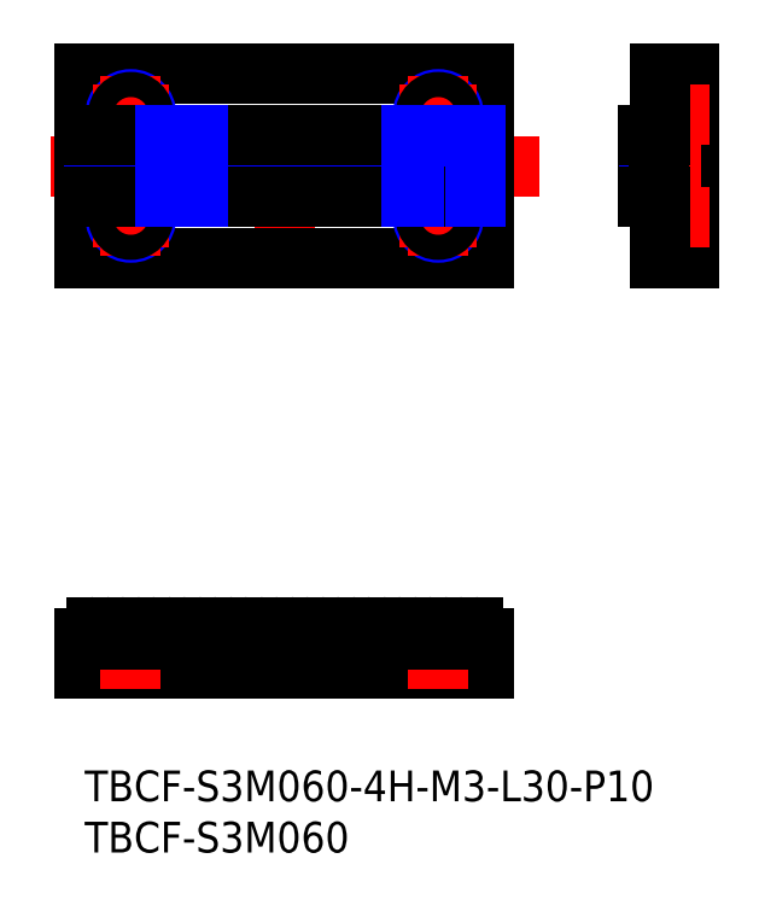
<metadata>
{"format":"dxf","ext":"dxf","renderer":"ezdxf+matplotlib","layout":"modelspace","background":"white","min_lineweight":24,"dpi":150}
</metadata>
<code>
0
SECTION
2
ENTITIES
0
TEXT
8
MSM_PART_NUMBER
10
0
20
-8
30
0
40
3
1
TBCF-S3M060
0
TEXT
8
MSM_PART_NUMBER
10
0
20
-3
30
0
40
3
1
TBCF-S3M060-4H-M3-L30-P10
0
LINE
8
MSM_CENTER
10
19.5
20
15.72
30
0
11
19.5
21
7.648
31
0
0
LINE
8
MSM_CONTINUOUS
10
0
20
10
30
0
11
39
21
10
31
0
0
LINE
8
MSM_CONTINUOUS
10
0
20
10
30
0
11
0
21
12.86
31
0
0
LINE
8
MSM_CONTINUOUS
10
39
20
10
30
0
11
39
21
12.86
31
0
0
LINE
8
MSM_CENTER
10
34.5
20
8
30
0
11
34.5
21
14.75
31
0
0
LINE
8
MSM_CENTER
10
4.5
20
8
30
0
11
4.5
21
14.75
31
0
0
LINE
8
MSM_DASHED
10
5.729
20
12.75
30
0
11
5.729
21
10
31
0
0
LINE
8
MSM_DASHED
10
6
20
12.75
30
0
11
6
21
10
31
0
0
LINE
8
MSM_DASHED
10
3.271
20
12.75
30
0
11
3.271
21
10
31
0
0
LINE
8
MSM_DASHED
10
3
20
12.75
30
0
11
3
21
10
31
0
0
LINE
8
MSM_DASHED
10
35.73
20
12.75
30
0
11
35.73
21
10
31
0
0
LINE
8
MSM_DASHED
10
36
20
12.75
30
0
11
36
21
10
31
0
0
LINE
8
MSM_DASHED
10
33.27
20
12.75
30
0
11
33.27
21
10
31
0
0
LINE
8
MSM_DASHED
10
33
20
12.75
30
0
11
33
21
10
31
0
0
LINE
8
MSM_CONTINUOUS
10
34.88
20
14
30
0
11
34.12
21
14
31
0
0
LINE
8
MSM_CONTINUOUS
10
37.88
20
14
30
0
11
37.12
21
14
31
0
0
ARC
8
MSM_CONTINUOUS
10
23.02
20
14.3
30
0
40
1.95
50
312.6
51
346.7
0
LINE
8
MSM_CONTINUOUS
10
31.88
20
14
30
0
11
31.12
21
14
31
0
0
LINE
8
MSM_CONTINUOUS
10
28.88
20
14
30
0
11
28.12
21
14
31
0
0
LINE
8
MSM_CONTINUOUS
10
25.88
20
14
30
0
11
25.12
21
14
31
0
0
LINE
8
MSM_CONTINUOUS
10
4.883
20
14
30
0
11
4.117
21
14
31
0
0
LINE
8
MSM_CONTINUOUS
10
1.883
20
14
30
0
11
1.117
21
14
31
0
0
LINE
8
MSM_CONTINUOUS
10
16.88
20
14
30
0
11
16.12
21
14
31
0
0
LINE
8
MSM_CONTINUOUS
10
39
20
12.86
30
0
11
38.65
21
12.86
31
0
0
ARC
8
MSM_CONTINUOUS
10
39.98
20
14.3
30
0
40
1.95
50
193.3
51
227.4
0
ARC
8
MSM_CONTINUOUS
10
37.88
20
13.8
30
0
40
0.2
50
13.31
51
90
0
ARC
8
MSM_CONTINUOUS
10
37.12
20
13.8
30
0
40
0.2
50
90
51
166.7
0
ARC
8
MSM_CONTINUOUS
10
35.03
20
14.29
30
0
40
1.95
50
312.6
51
346.7
0
LINE
8
MSM_CONTINUOUS
10
36.35
20
12.86
30
0
11
35.65
21
12.86
31
0
0
ARC
8
MSM_CONTINUOUS
10
36.98
20
14.3
30
0
40
1.95
50
193.3
51
227.4
0
ARC
8
MSM_CONTINUOUS
10
34.88
20
13.8
30
0
40
0.2
50
13.31
51
90
0
ARC
8
MSM_CONTINUOUS
10
34.12
20
13.8
30
0
40
0.2
50
90
51
166.7
0
ARC
8
MSM_CONTINUOUS
10
32.02
20
14.3
30
0
40
1.95
50
312.6
51
346.7
0
LINE
8
MSM_CONTINUOUS
10
33.35
20
12.86
30
0
11
32.65
21
12.86
31
0
0
ARC
8
MSM_CONTINUOUS
10
33.98
20
14.3
30
0
40
1.95
50
193.3
51
227.4
0
ARC
8
MSM_CONTINUOUS
10
31.88
20
13.8
30
0
40
0.2
50
13.31
51
90
0
ARC
8
MSM_CONTINUOUS
10
31.12
20
13.8
30
0
40
0.2
50
90
51
166.7
0
ARC
8
MSM_CONTINUOUS
10
29.03
20
14.29
30
0
40
1.95
50
312.6
51
346.7
0
LINE
8
MSM_CONTINUOUS
10
30.35
20
12.86
30
0
11
29.65
21
12.86
31
0
0
ARC
8
MSM_CONTINUOUS
10
30.98
20
14.3
30
0
40
1.95
50
193.3
51
227.4
0
ARC
8
MSM_CONTINUOUS
10
28.88
20
13.8
30
0
40
0.2
50
13.31
51
90
0
ARC
8
MSM_CONTINUOUS
10
28.12
20
13.8
30
0
40
0.2
50
90
51
166.7
0
ARC
8
MSM_CONTINUOUS
10
26.02
20
14.29
30
0
40
1.95
50
312.6
51
346.7
0
LINE
8
MSM_CONTINUOUS
10
27.35
20
12.86
30
0
11
26.65
21
12.86
31
0
0
ARC
8
MSM_CONTINUOUS
10
27.98
20
14.3
30
0
40
1.95
50
193.3
51
227.4
0
ARC
8
MSM_CONTINUOUS
10
25.88
20
13.8
30
0
40
0.2
50
13.31
51
90
0
ARC
8
MSM_CONTINUOUS
10
25.12
20
13.8
30
0
40
0.2
50
90
51
166.7
0
LINE
8
MSM_CONTINUOUS
10
24.35
20
12.86
30
0
11
23.65
21
12.86
31
0
0
ARC
8
MSM_CONTINUOUS
10
24.98
20
14.3
30
0
40
1.95
50
193.3
51
227.4
0
ARC
8
MSM_CONTINUOUS
10
22.88
20
13.8
30
0
40
0.2
50
13.31
51
90
0
LINE
8
MSM_CONTINUOUS
10
22.88
20
14
30
0
11
22.12
21
14
31
0
0
ARC
8
MSM_CONTINUOUS
10
22.12
20
13.8
30
0
40
0.2
50
90
51
166.7
0
ARC
8
MSM_CONTINUOUS
10
20.02
20
14.29
30
0
40
1.95
50
312.6
51
346.7
0
LINE
8
MSM_CONTINUOUS
10
21.35
20
12.86
30
0
11
20.65
21
12.86
31
0
0
ARC
8
MSM_CONTINUOUS
10
21.97
20
14.29
30
0
40
1.95
50
193.3
51
227.4
0
ARC
8
MSM_CONTINUOUS
10
19.88
20
13.8
30
0
40
0.2
50
13.31
51
90
0
LINE
8
MSM_CONTINUOUS
10
19.88
20
14
30
0
11
19.12
21
14
31
0
0
ARC
8
MSM_CONTINUOUS
10
19.12
20
13.8
30
0
40
0.2
50
90
51
166.7
0
ARC
8
MSM_CONTINUOUS
10
17.02
20
14.29
30
0
40
1.95
50
312.6
51
346.7
0
LINE
8
MSM_CONTINUOUS
10
18.35
20
12.86
30
0
11
17.65
21
12.86
31
0
0
ARC
8
MSM_CONTINUOUS
10
18.97
20
14.29
30
0
40
1.95
50
193.3
51
227.4
0
ARC
8
MSM_CONTINUOUS
10
16.88
20
13.8
30
0
40
0.2
50
13.31
51
90
0
ARC
8
MSM_CONTINUOUS
10
16.12
20
13.8
30
0
40
0.2
50
90
51
166.7
0
ARC
8
MSM_CONTINUOUS
10
14.02
20
14.29
30
0
40
1.95
50
312.6
51
346.7
0
LINE
8
MSM_CONTINUOUS
10
15.35
20
12.86
30
0
11
14.65
21
12.86
31
0
0
ARC
8
MSM_CONTINUOUS
10
15.97
20
14.29
30
0
40
1.95
50
193.3
51
227.4
0
ARC
8
MSM_CONTINUOUS
10
13.88
20
13.8
30
0
40
0.2
50
13.31
51
90
0
LINE
8
MSM_CONTINUOUS
10
13.88
20
14
30
0
11
13.12
21
14
31
0
0
ARC
8
MSM_CONTINUOUS
10
13.12
20
13.8
30
0
40
0.2
50
90
51
166.7
0
ARC
8
MSM_CONTINUOUS
10
11.02
20
14.3
30
0
40
1.95
50
312.6
51
346.7
0
LINE
8
MSM_CONTINUOUS
10
12.35
20
12.86
30
0
11
11.65
21
12.86
31
0
0
ARC
8
MSM_CONTINUOUS
10
12.98
20
14.3
30
0
40
1.95
50
193.3
51
227.4
0
ARC
8
MSM_CONTINUOUS
10
10.88
20
13.8
30
0
40
0.2
50
13.31
51
90
0
LINE
8
MSM_CONTINUOUS
10
10.88
20
14
30
0
11
10.12
21
14
31
0
0
ARC
8
MSM_CONTINUOUS
10
10.12
20
13.8
30
0
40
0.2
50
90
51
166.7
0
ARC
8
MSM_CONTINUOUS
10
8.025
20
14.29
30
0
40
1.95
50
312.6
51
346.7
0
LINE
8
MSM_CONTINUOUS
10
9.345
20
12.86
30
0
11
8.655
21
12.86
31
0
0
ARC
8
MSM_CONTINUOUS
10
9.975
20
14.29
30
0
40
1.95
50
193.3
51
227.4
0
ARC
8
MSM_CONTINUOUS
10
7.883
20
13.8
30
0
40
0.2
50
13.31
51
90
0
LINE
8
MSM_CONTINUOUS
10
7.883
20
14
30
0
11
7.117
21
14
31
0
0
ARC
8
MSM_CONTINUOUS
10
7.117
20
13.8
30
0
40
0.2
50
90
51
166.7
0
ARC
8
MSM_CONTINUOUS
10
5.025
20
14.3
30
0
40
1.95
50
312.6
51
346.7
0
LINE
8
MSM_CONTINUOUS
10
6.345
20
12.86
30
0
11
5.655
21
12.86
31
0
0
ARC
8
MSM_CONTINUOUS
10
6.975
20
14.3
30
0
40
1.95
50
193.3
51
227.4
0
ARC
8
MSM_CONTINUOUS
10
4.883
20
13.8
30
0
40
0.2
50
13.31
51
90
0
ARC
8
MSM_CONTINUOUS
10
4.117
20
13.8
30
0
40
0.2
50
90
51
166.7
0
ARC
8
MSM_CONTINUOUS
10
2.025
20
14.29
30
0
40
1.95
50
312.6
51
346.7
0
LINE
8
MSM_CONTINUOUS
10
3.345
20
12.86
30
0
11
2.655
21
12.86
31
0
0
ARC
8
MSM_CONTINUOUS
10
3.975
20
14.3
30
0
40
1.95
50
193.3
51
227.4
0
ARC
8
MSM_CONTINUOUS
10
1.883
20
13.8
30
0
40
0.2
50
13.31
51
90
0
ARC
8
MSM_CONTINUOUS
10
1.117
20
13.8
30
0
40
0.2
50
90
51
166.7
0
ARC
8
MSM_CONTINUOUS
10
-0.975
20
14.3
30
0
40
1.95
50
312.6
51
346.7
0
LINE
8
MSM_CONTINUOUS
10
0.3453
20
12.86
30
0
11
0
21
12.86
31
0
0
LINE
8
MSM_CONTINUOUS
10
39
20
12.75
30
0
11
0
21
12.75
31
0
0
LINE
8
MSM_CENTER
10
44.34
20
59
30
0
11
-5.337
21
59
31
0
0
LINE
8
MSM_CONTINUOUS
10
0
20
50
30
0
11
-4.547e-13
21
68
31
0
0
LINE
8
MSM_CENTER
10
19.5
20
48.36
30
0
11
19.5
21
69.64
31
0
0
LINE
8
MSM_CONTINUOUS
10
39
20
50
30
0
11
39
21
68
31
0
0
LINE
8
0
10
0
20
68
30
0
11
39
21
68
31
0
0
LINE
8
0
10
0
20
50
30
0
11
39
21
50
31
0
0
LINE
8
MSM_CONTINUOUS
10
58.94
20
50
30
0
11
58.94
21
68
31
0
0
LINE
8
MSM_CONTINUOUS
10
58.94
20
68
30
0
11
56.19
21
68
31
0
0
LINE
8
MSM_CENTER
10
53.82
20
59
30
0
11
60.13
21
59
31
0
0
LINE
8
MSM_CONTINUOUS
10
58.94
20
50
30
0
11
56.19
21
50
31
0
0
CIRCLE
8
MSM_NARROW
10
4.5
20
64
30
0
40
1.5
0
CIRCLE
8
MSM_NARROW
10
34.5
20
64
30
0
40
1.5
0
LINE
8
MSM_CENTER
10
38.25
20
64
30
0
11
30.75
21
64
31
0
0
LINE
8
MSM_CENTER
10
34.5
20
60.25
30
0
11
34.5
21
67.75
31
0
0
CIRCLE
8
MSM_NARROW
10
4.5
20
54
30
0
40
1.5
0
CIRCLE
8
MSM_NARROW
10
34.5
20
54
30
0
40
1.5
0
LINE
8
MSM_CENTER
10
54.19
20
64
30
0
11
60.94
21
64
31
0
0
LINE
8
MSM_CENTER
10
54.19
20
54
30
0
11
60.94
21
54
31
0
0
LINE
8
MSM_CENTER
10
38.25
20
54
30
0
11
30.75
21
54
31
0
0
LINE
8
MSM_CENTER
10
34.5
20
50.25
30
0
11
34.5
21
57.75
31
0
0
LINE
8
MSM_CENTER
10
8.25
20
54
30
0
11
0.75
21
54
31
0
0
LINE
8
MSM_CENTER
10
4.5
20
50.25
30
0
11
4.5
21
57.75
31
0
0
LINE
8
MSM_CENTER
10
8.25
20
64
30
0
11
0.75
21
64
31
0
0
LINE
8
MSM_CENTER
10
4.5
20
60.25
30
0
11
4.5
21
67.75
31
0
0
CIRCLE
8
MSM_CONTINUOUS
10
4.5
20
64
30
0
40
1.229
0
CIRCLE
8
MSM_CONTINUOUS
10
34.5
20
64
30
0
40
1.229
0
CIRCLE
8
MSM_CONTINUOUS
10
4.5
20
54
30
0
40
1.229
0
CIRCLE
8
MSM_CONTINUOUS
10
34.5
20
54
30
0
40
1.229
0
LINE
8
MSM_DASHED
10
58.94
20
65.23
30
0
11
56.19
21
65.23
31
0
0
LINE
8
MSM_DASHED
10
58.94
20
65.5
30
0
11
56.19
21
65.5
31
0
0
LINE
8
MSM_DASHED
10
58.94
20
62.77
30
0
11
56.19
21
62.77
31
0
0
LINE
8
MSM_DASHED
10
58.94
20
62.5
30
0
11
56.19
21
62.5
31
0
0
LINE
8
MSM_DASHED
10
58.94
20
55.23
30
0
11
56.19
21
55.23
31
0
0
LINE
8
MSM_DASHED
10
58.94
20
55.5
30
0
11
56.19
21
55.5
31
0
0
LINE
8
MSM_DASHED
10
58.94
20
52.77
30
0
11
56.19
21
52.77
31
0
0
LINE
8
MSM_DASHED
10
58.94
20
52.5
30
0
11
56.19
21
52.5
31
0
0
LINE
8
MSM_CONTINUOUS
10
54.94
20
56
30
0
11
54.94
21
62
31
0
0
LINE
8
MSM_NARROW
10
55.09
20
56
30
0
11
55.09
21
62
31
0
0
LINE
8
MSM_CONTINUOUS
10
54.94
20
62
30
0
11
56.19
21
62
31
0
0
LINE
8
MSM_CONTINUOUS
10
56.19
20
56
30
0
11
54.94
21
56
31
0
0
LINE
8
MSM_CONTINUOUS
10
56.19
20
50
30
0
11
56.19
21
56
31
0
0
LINE
8
MSM_CONTINUOUS
10
56.08
20
56
30
0
11
56.08
21
62
31
0
0
LINE
8
MSM_CONTINUOUS
10
56.19
20
62
30
0
11
56.19
21
68
31
0
0
LINE
8
MSM_CONTINUOUS
10
30.35
20
56
30
0
11
30.35
21
62
31
0
0
LINE
8
MSM_CONTINUOUS
10
27.35
20
56
30
0
11
27.35
21
62
31
0
0
LINE
8
MSM_CONTINUOUS
10
33.35
20
56
30
0
11
33.35
21
62
31
0
0
LINE
8
MSM_CONTINUOUS
10
9.345
20
56
30
0
11
9.345
21
62
31
0
0
LINE
8
MSM_CONTINUOUS
10
6.345
20
56
30
0
11
6.345
21
62
31
0
0
LINE
8
MSM_CONTINUOUS
10
32.65
20
56
30
0
11
32.65
21
62
31
0
0
LINE
8
MSM_CONTINUOUS
10
8.655
20
56
30
0
11
8.655
21
62
31
0
0
LINE
8
MSM_CONTINUOUS
10
23.65
20
56
30
0
11
23.65
21
62
31
0
0
LINE
8
MSM_CONTINUOUS
10
5.655
20
56
30
0
11
5.655
21
62
31
0
0
LINE
8
MSM_CONTINUOUS
10
29.65
20
56
30
0
11
29.65
21
62
31
0
0
LINE
8
MSM_CONTINUOUS
10
17.65
20
56
30
0
11
17.65
21
62
31
0
0
LINE
8
MSM_CONTINUOUS
10
35.65
20
56
30
0
11
35.65
21
62
31
0
0
LINE
8
MSM_CONTINUOUS
10
38.65
20
56
30
0
11
38.65
21
62
31
0
0
LINE
8
MSM_CONTINUOUS
10
20.65
20
56
30
0
11
20.65
21
62
31
0
0
LINE
8
MSM_CONTINUOUS
10
36.35
20
56
30
0
11
36.35
21
62
31
0
0
LINE
8
MSM_CONTINUOUS
10
3.345
20
56
30
0
11
3.345
21
62
31
0
0
LINE
8
MSM_CONTINUOUS
10
26.65
20
56
30
0
11
26.65
21
62
31
0
0
LINE
8
MSM_CONTINUOUS
10
14.65
20
56
30
0
11
14.65
21
62
31
0
0
LINE
8
MSM_CONTINUOUS
10
24.35
20
56
30
0
11
24.35
21
62
31
0
0
LINE
8
MSM_CONTINUOUS
10
2.655
20
56
30
0
11
2.655
21
62
31
0
0
LINE
8
MSM_CONTINUOUS
10
11.65
20
56
30
0
11
11.65
21
62
31
0
0
LINE
8
MSM_CONTINUOUS
10
0.3453
20
56
30
0
11
0.3453
21
62
31
0
0
LINE
8
MSM_CONTINUOUS
10
12.35
20
56
30
0
11
12.35
21
62
31
0
0
LINE
8
MSM_CONTINUOUS
10
21.35
20
56
30
0
11
21.35
21
62
31
0
0
LINE
8
MSM_CONTINUOUS
10
18.35
20
56
30
0
11
18.35
21
62
31
0
0
LINE
8
MSM_CONTINUOUS
10
15.35
20
56
30
0
11
15.35
21
62
31
0
0
LINE
8
MSM_NARROW
10
2.077
20
56
30
0
11
2.077
21
62
31
0
0
LINE
8
MSM_NARROW
10
35.08
20
56
30
0
11
35.08
21
62
31
0
0
LINE
8
MSM_NARROW
10
15.92
20
56
30
0
11
15.92
21
62
31
0
0
LINE
8
MSM_NARROW
10
33.92
20
56
30
0
11
33.92
21
62
31
0
0
LINE
8
MSM_NARROW
10
36.92
20
56
30
0
11
36.92
21
62
31
0
0
LINE
8
MSM_NARROW
10
21.92
20
56
30
0
11
21.92
21
62
31
0
0
LINE
8
MSM_NARROW
10
1.883
20
56
30
0
11
1.883
21
62
31
0
0
LINE
8
MSM_NARROW
10
23.08
20
56
30
0
11
23.08
21
62
31
0
0
LINE
8
MSM_NARROW
10
12.92
20
56
30
0
11
12.92
21
62
31
0
0
LINE
8
MSM_NARROW
10
20.08
20
56
30
0
11
20.08
21
62
31
0
0
LINE
8
MSM_NARROW
10
18.92
20
56
30
0
11
18.92
21
62
31
0
0
LINE
8
MSM_NARROW
10
24.92
20
56
30
0
11
24.92
21
62
31
0
0
LINE
8
MSM_NARROW
10
9.923
20
56
30
0
11
9.923
21
62
31
0
0
LINE
8
MSM_NARROW
10
17.08
20
56
30
0
11
17.08
21
62
31
0
0
LINE
8
MSM_NARROW
10
37.12
20
56
30
0
11
37.12
21
62
31
0
0
LINE
8
MSM_NARROW
10
30.92
20
56
30
0
11
30.92
21
62
31
0
0
LINE
8
MSM_NARROW
10
0.9226
20
56
30
0
11
0.9226
21
62
31
0
0
LINE
8
MSM_NARROW
10
1.117
20
56
30
0
11
1.117
21
62
31
0
0
LINE
8
MSM_NARROW
10
6.923
20
56
30
0
11
6.923
21
62
31
0
0
LINE
8
MSM_NARROW
10
7.117
20
56
30
0
11
7.117
21
62
31
0
0
LINE
8
MSM_NARROW
10
14.08
20
56
30
0
11
14.08
21
62
31
0
0
LINE
8
MSM_NARROW
10
29.08
20
56
30
0
11
29.08
21
62
31
0
0
LINE
8
MSM_NARROW
10
27.92
20
56
30
0
11
27.92
21
62
31
0
0
LINE
8
MSM_NARROW
10
5.077
20
56
30
0
11
5.077
21
62
31
0
0
LINE
8
MSM_NARROW
10
3.923
20
56
30
0
11
3.923
21
62
31
0
0
LINE
8
MSM_NARROW
10
26.08
20
56
30
0
11
26.08
21
62
31
0
0
LINE
8
MSM_NARROW
10
28.88
20
56
30
0
11
28.88
21
62
31
0
0
LINE
8
MSM_NARROW
10
28.12
20
56
30
0
11
28.12
21
62
31
0
0
LINE
8
MSM_NARROW
10
19.88
20
56
30
0
11
19.88
21
62
31
0
0
LINE
8
MSM_NARROW
10
19.12
20
56
30
0
11
19.12
21
62
31
0
0
LINE
8
MSM_NARROW
10
4.883
20
56
30
0
11
4.883
21
62
31
0
0
LINE
8
MSM_NARROW
10
4.117
20
56
30
0
11
4.117
21
62
31
0
0
LINE
8
MSM_NARROW
10
25.88
20
56
30
0
11
25.88
21
62
31
0
0
LINE
8
MSM_NARROW
10
25.12
20
56
30
0
11
25.12
21
62
31
0
0
LINE
8
MSM_NARROW
10
10.12
20
56
30
0
11
10.12
21
62
31
0
0
LINE
8
MSM_NARROW
10
13.88
20
56
30
0
11
13.88
21
62
31
0
0
LINE
8
MSM_NARROW
10
13.12
20
56
30
0
11
13.12
21
62
31
0
0
LINE
8
MSM_NARROW
10
16.88
20
56
30
0
11
16.88
21
62
31
0
0
LINE
8
MSM_NARROW
10
16.12
20
56
30
0
11
16.12
21
62
31
0
0
LINE
8
MSM_NARROW
10
22.88
20
56
30
0
11
22.88
21
62
31
0
0
LINE
8
MSM_NARROW
10
22.12
20
56
30
0
11
22.12
21
62
31
0
0
LINE
8
MSM_NARROW
10
34.88
20
56
30
0
11
34.88
21
62
31
0
0
LINE
8
MSM_NARROW
10
34.12
20
56
30
0
11
34.12
21
62
31
0
0
LINE
8
MSM_NARROW
10
31.12
20
56
30
0
11
31.12
21
62
31
0
0
LINE
8
MSM_CONTINUOUS
10
0
20
62
30
0
11
39
21
62
31
0
0
LINE
8
MSM_NARROW
10
37.88
20
56
30
0
11
37.88
21
62
31
0
0
LINE
8
MSM_CONTINUOUS
10
0
20
56
30
0
11
39
21
56
31
0
0
LINE
8
MSM_NARROW
10
38.08
20
56
30
0
11
38.08
21
62
31
0
0
LINE
8
MSM_NARROW
10
10.88
20
56
30
0
11
10.88
21
62
31
0
0
LINE
8
MSM_NARROW
10
11.08
20
56
30
0
11
11.08
21
62
31
0
0
LINE
8
MSM_NARROW
10
7.883
20
56
30
0
11
7.883
21
62
31
0
0
LINE
8
MSM_NARROW
10
8.077
20
56
30
0
11
8.077
21
62
31
0
0
LINE
8
MSM_NARROW
10
31.88
20
56
30
0
11
31.88
21
62
31
0
0
LINE
8
MSM_NARROW
10
32.08
20
56
30
0
11
32.08
21
62
31
0
0
VIEWPORT
8
0
10
0
20
0
30
0
40
605.7
41
311.9
68
     1
69
     1
0
VIEWPORT
8
0
10
202.5
20
128.5
30
0
40
324
41
205.6
68
     2
69
     2
0
ENDSEC
0
EOF

</code>
